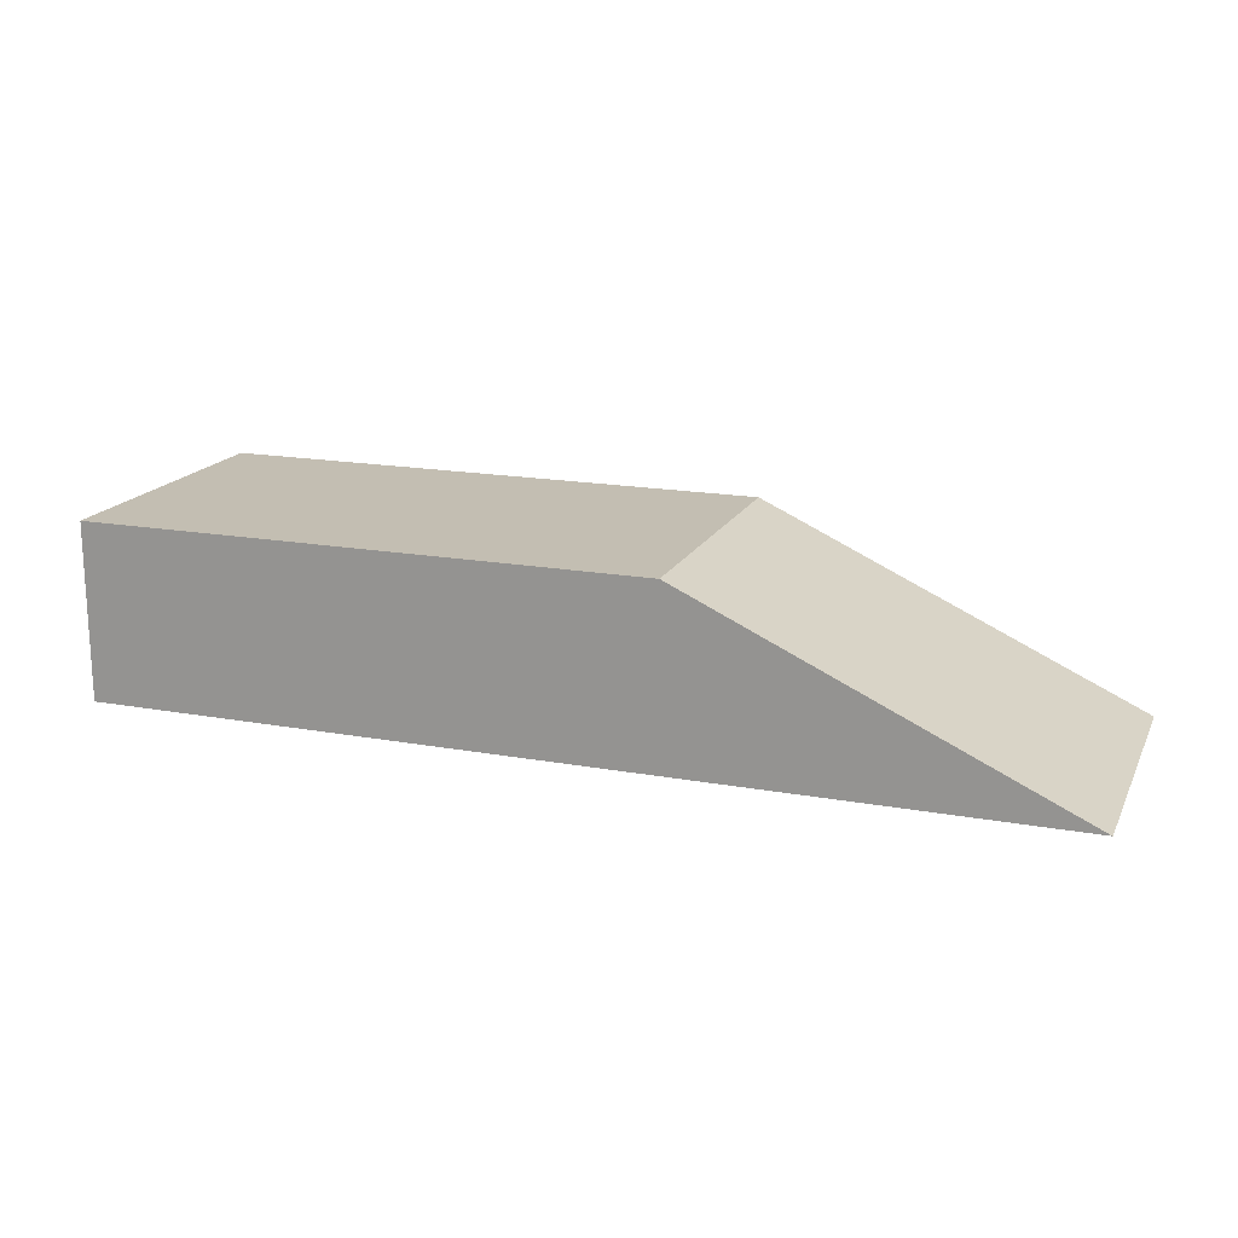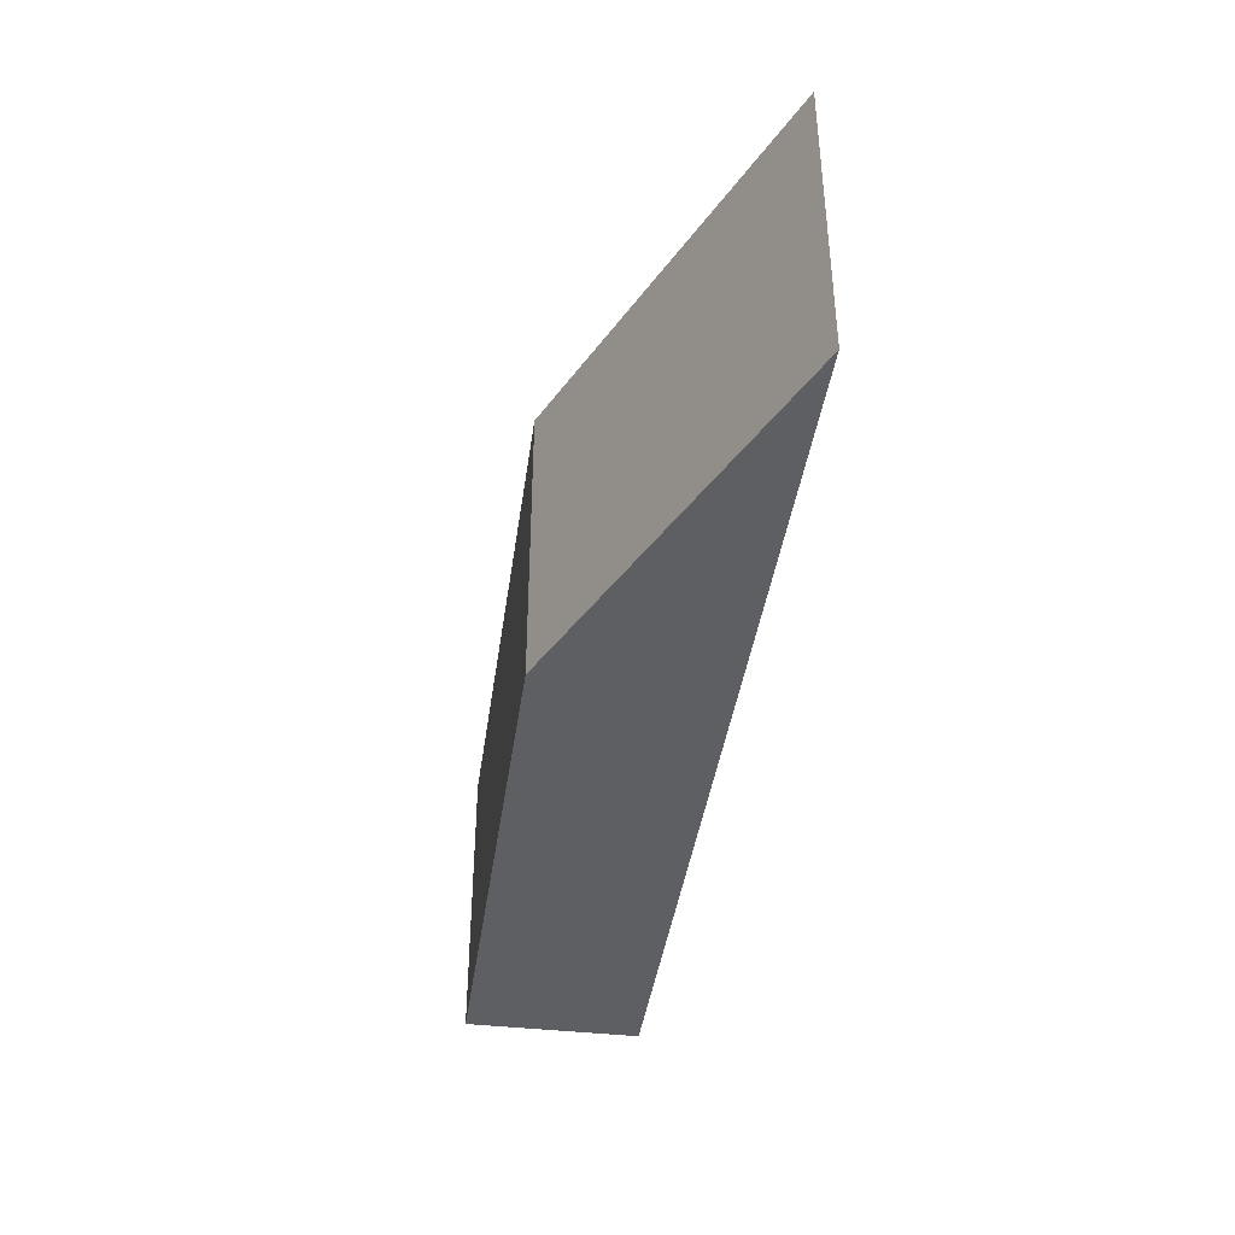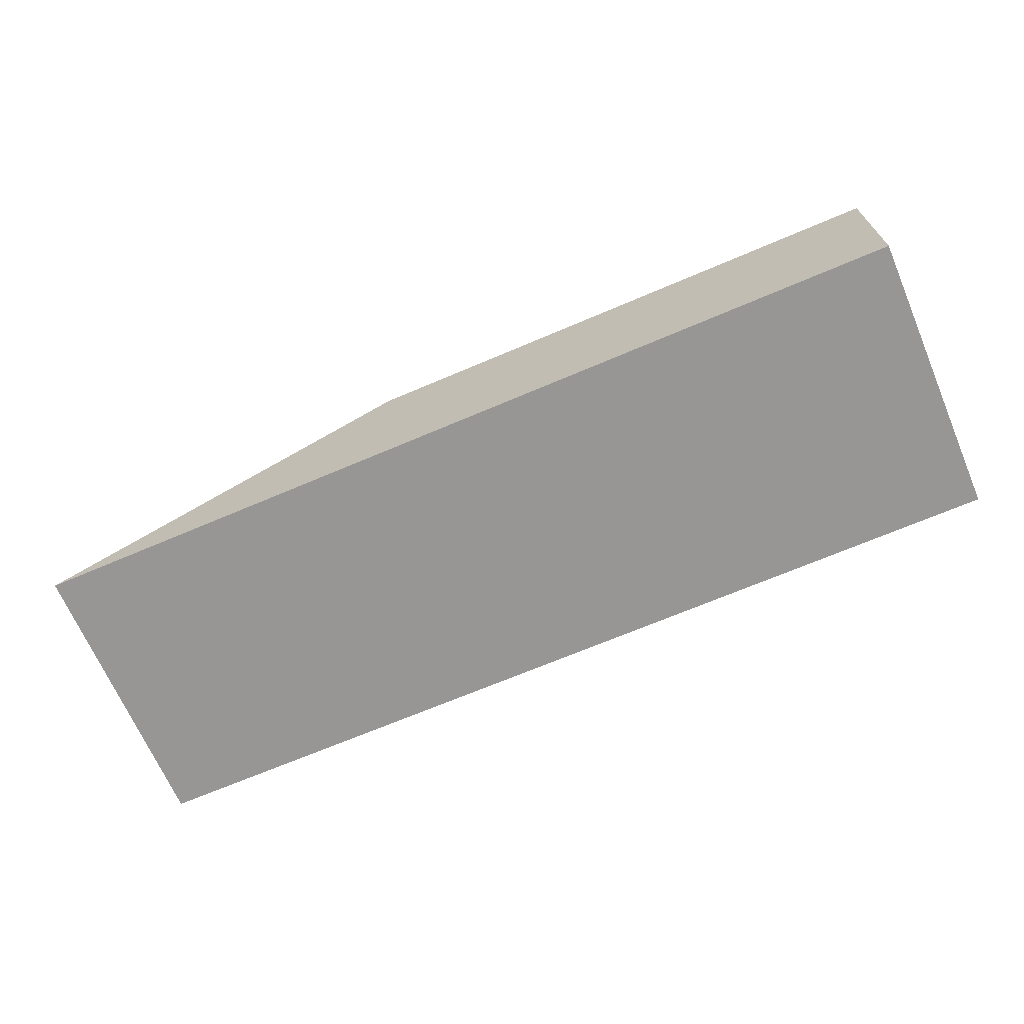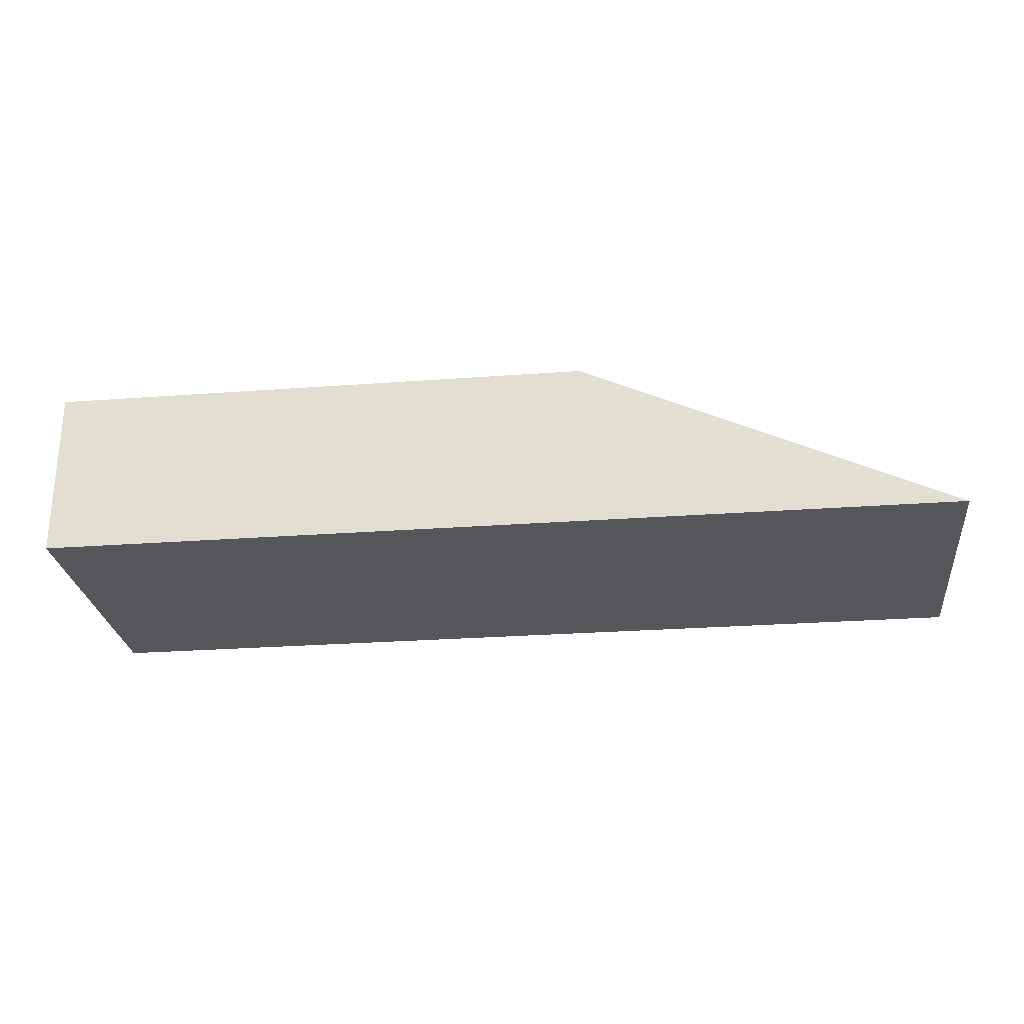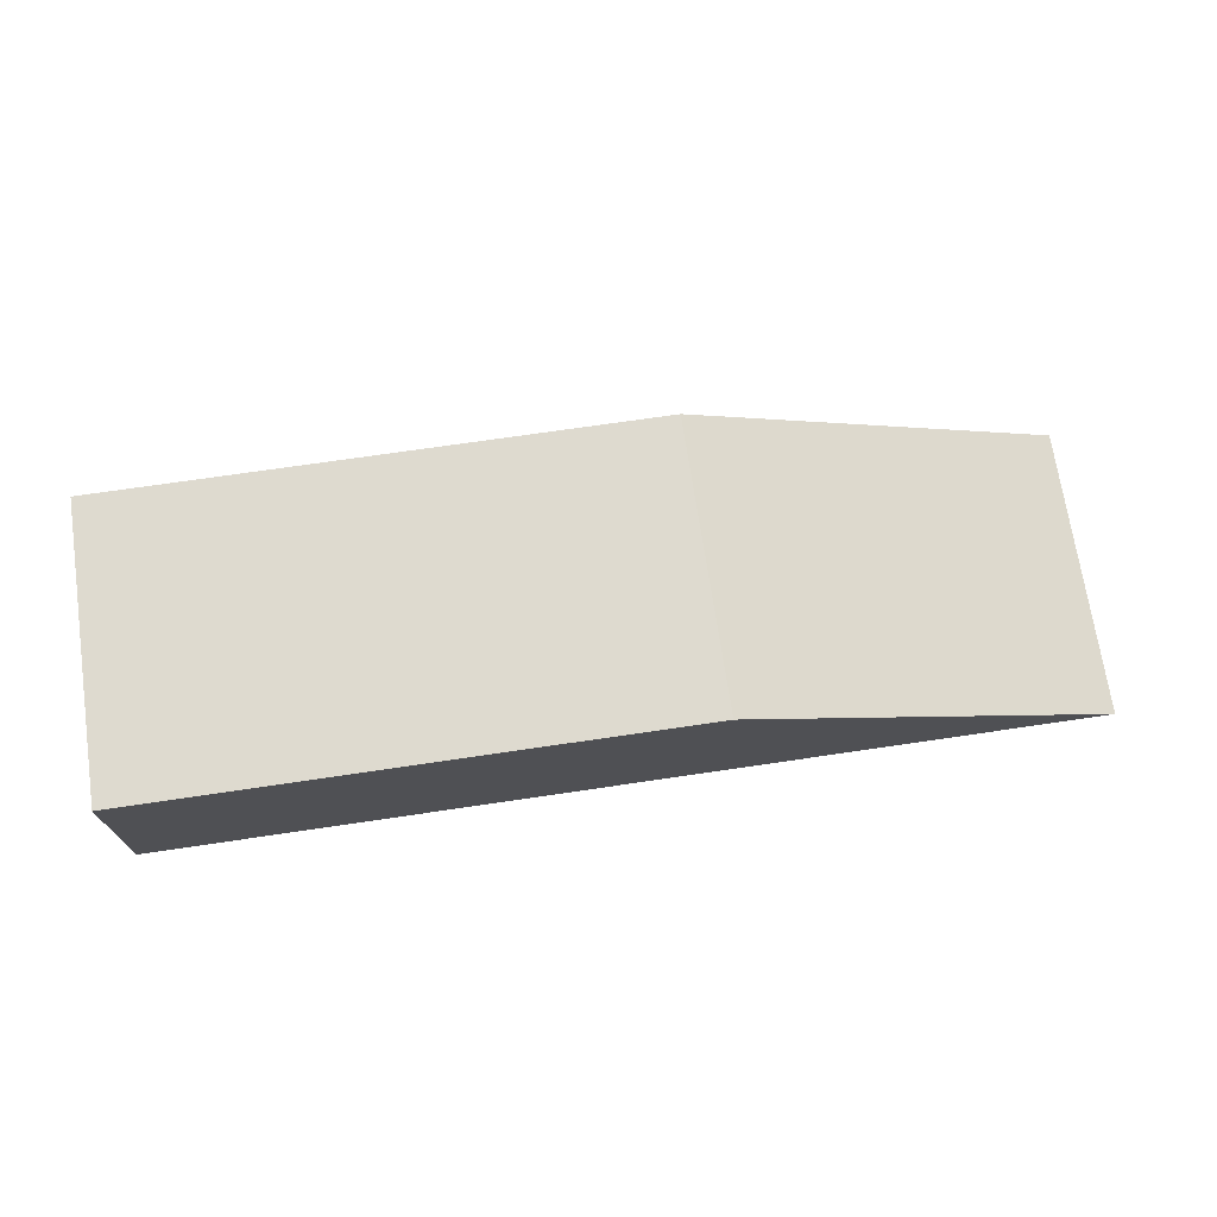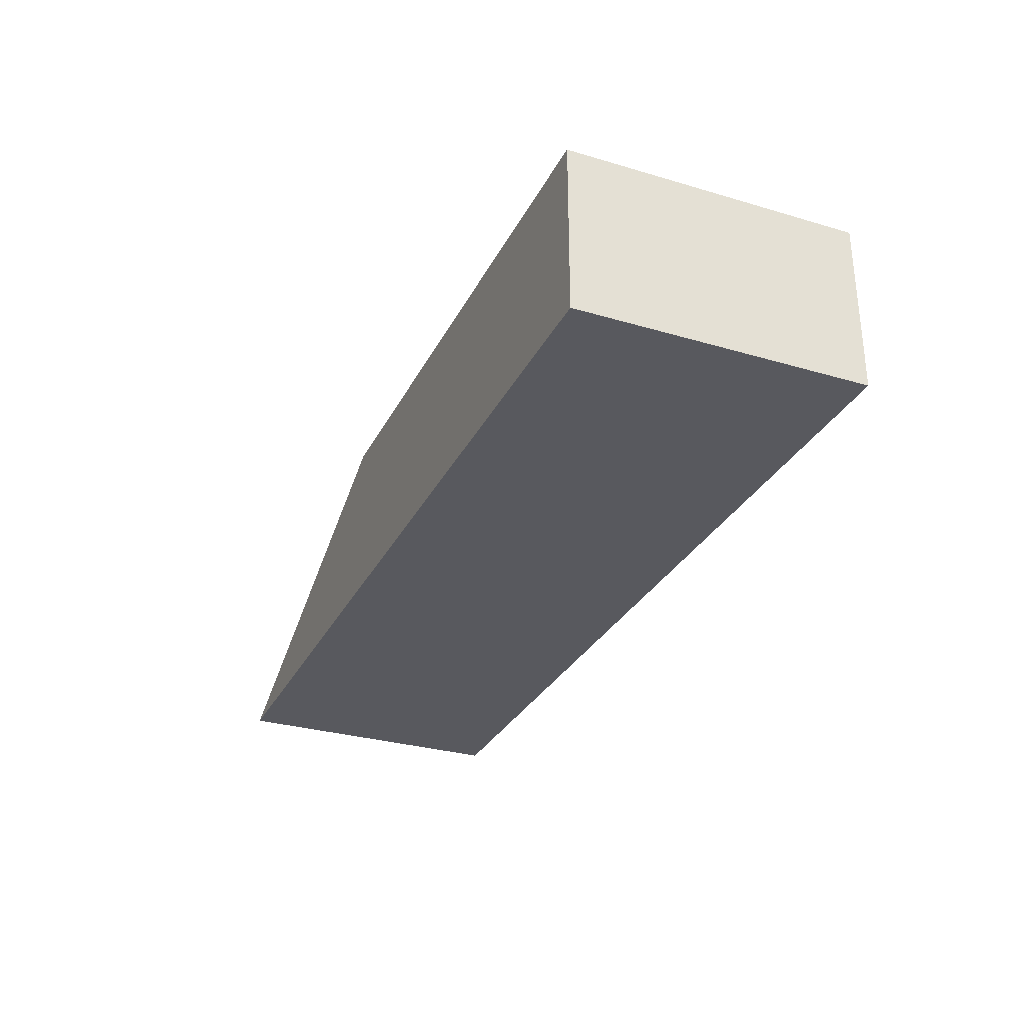
<metadata>
{"format":"obj","ext":"obj","renderer":"f3d","projection":"perspective","resolution":1024,"background":"white","views":[{"elev":17.4,"azim":-160.2,"up":"+Y"},{"elev":-40.7,"azim":-98.0,"up":"+Z"},{"elev":-68.0,"azim":23.2,"up":"+Y"},{"elev":-26.4,"azim":-173.3,"up":"+Y"},{"elev":71.0,"azim":171.6,"up":"+Y"},{"elev":-30.3,"azim":66.9,"up":"+Y"}]}
</metadata>
<code>
g pb_Mesh-143806
v -0.7857 0.5802 0.1995
v -1.303 0.3428 -0.1995
v -0.7857 0.5802 -0.1995
v -1.303 0.3428 0.1995
v -0.02862 0.5802 0.1995
v -0.02862 0.3428 -0.1995
v -0.02862 0.3428 0.1995
v -0.02862 0.5802 -0.1995
v -0.7857 0.5802 0.1995
v -0.02862 0.3428 0.1995
v -1.303 0.3428 0.1995
v -0.02862 0.5802 0.1995
v -1.303 0.3428 0.1995
v -0.02862 0.3428 -0.1995
v -1.303 0.3428 -0.1995
v -0.02862 0.3428 0.1995
v -1.303 0.3428 -0.1995
v -0.02862 0.5802 -0.1995
v -0.7857 0.5802 -0.1995
v -0.02862 0.3428 -0.1995
v -0.7857 0.5802 -0.1995
v -0.02862 0.5802 0.1995
v -0.7857 0.5802 0.1995
v -0.02862 0.5802 -0.1995
g pb_Mesh-143806_0
f 3 2 1
f 4 1 2
f 7 6 5
f 8 5 6
f 11 10 9
f 12 9 10
f 15 14 13
f 16 13 14
f 19 18 17
f 20 17 18
f 23 22 21
f 24 21 22

</code>
